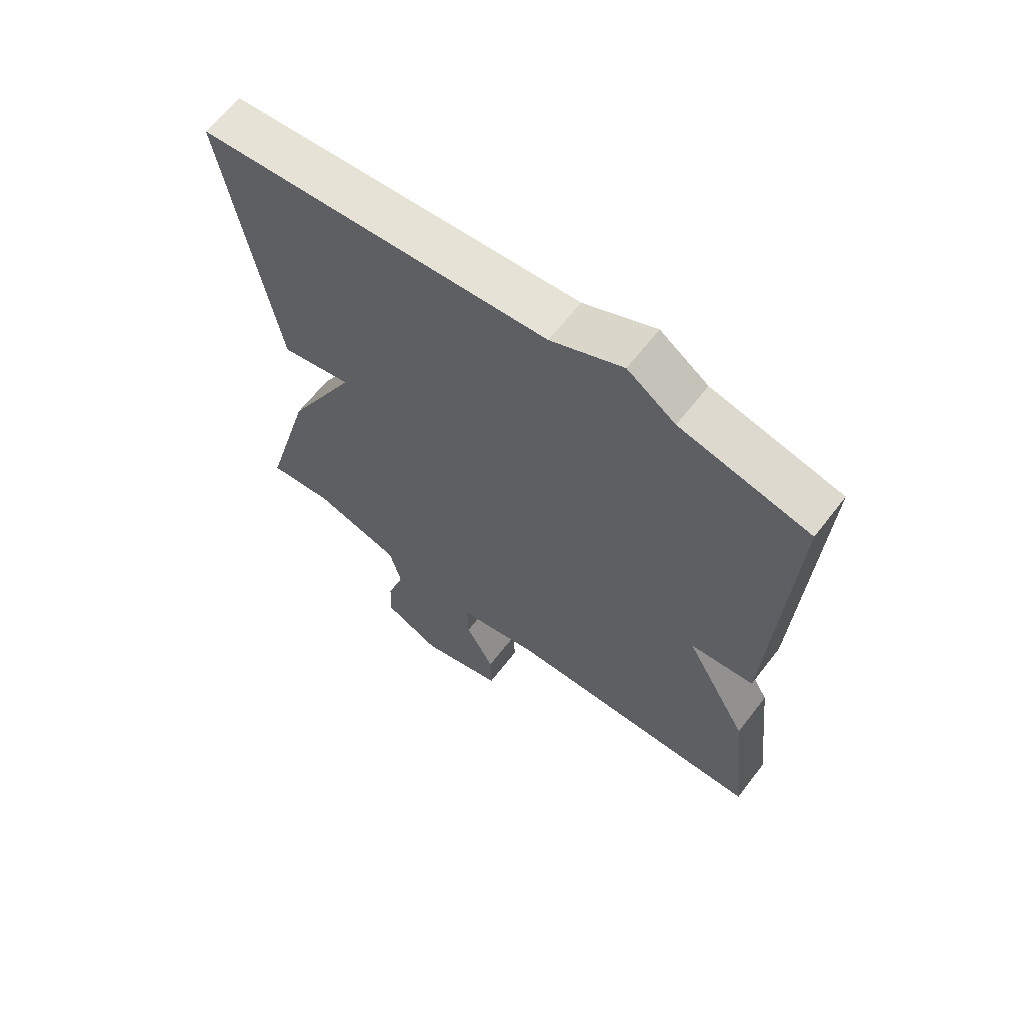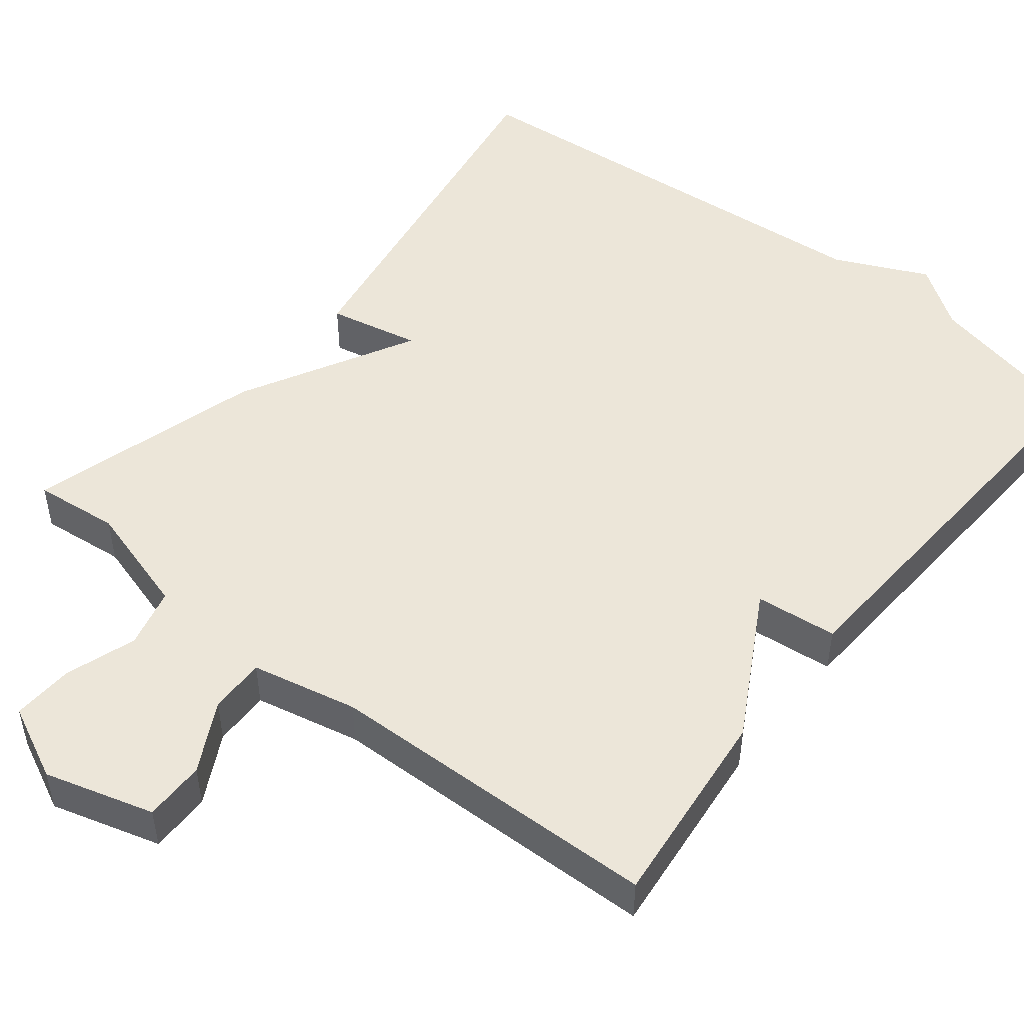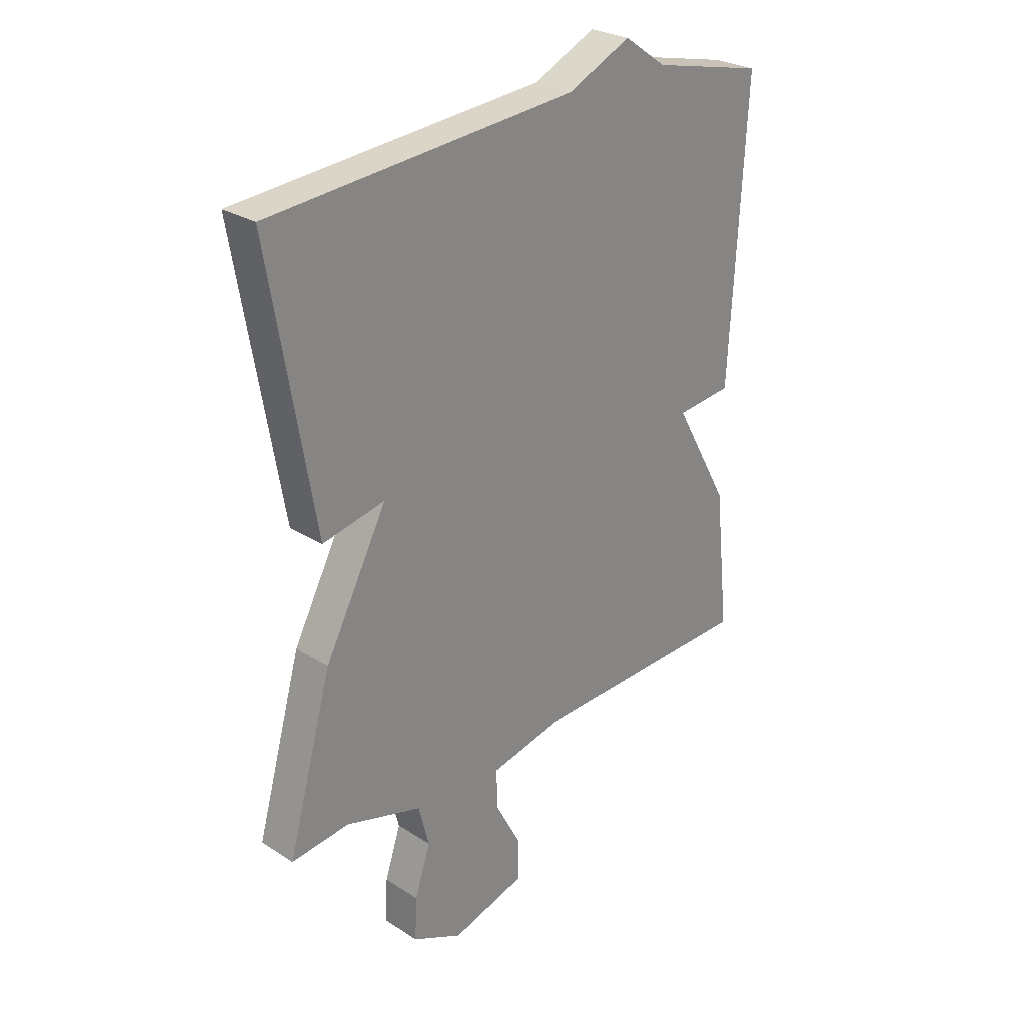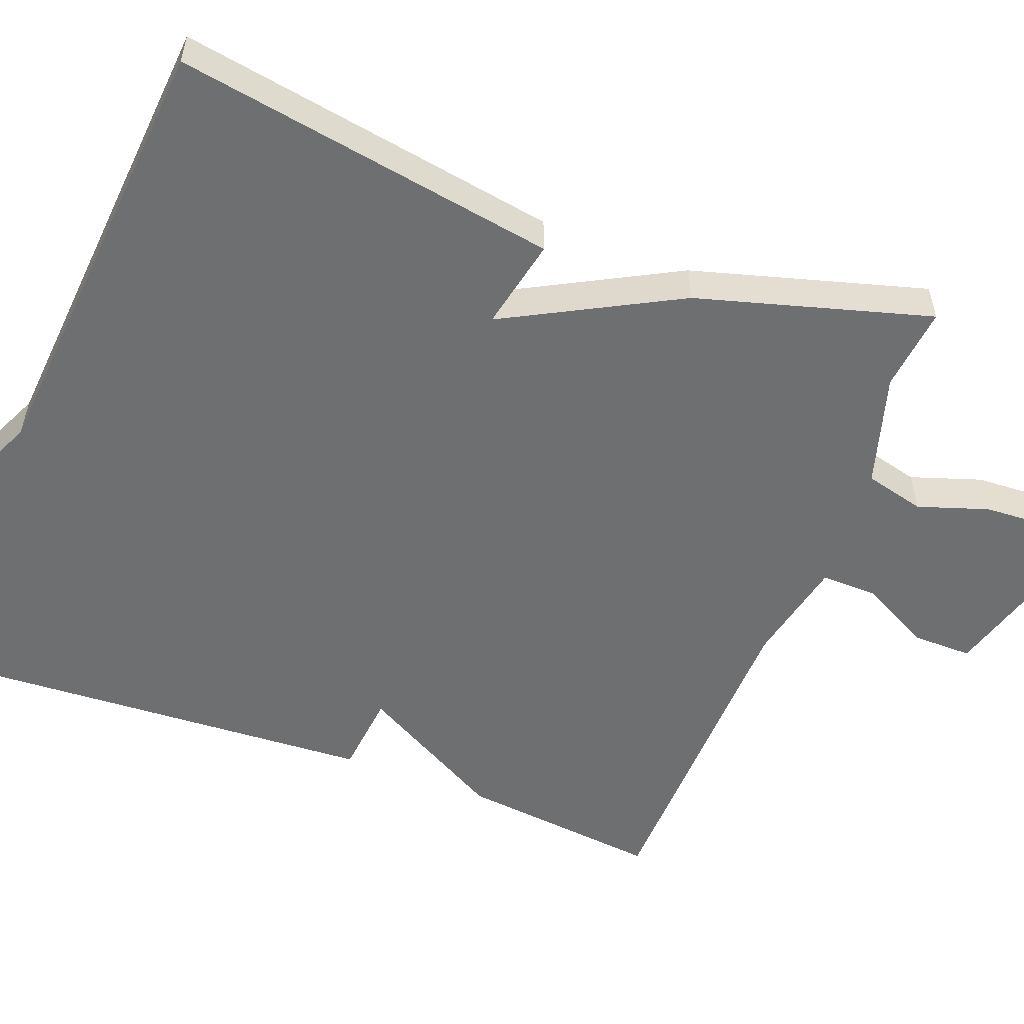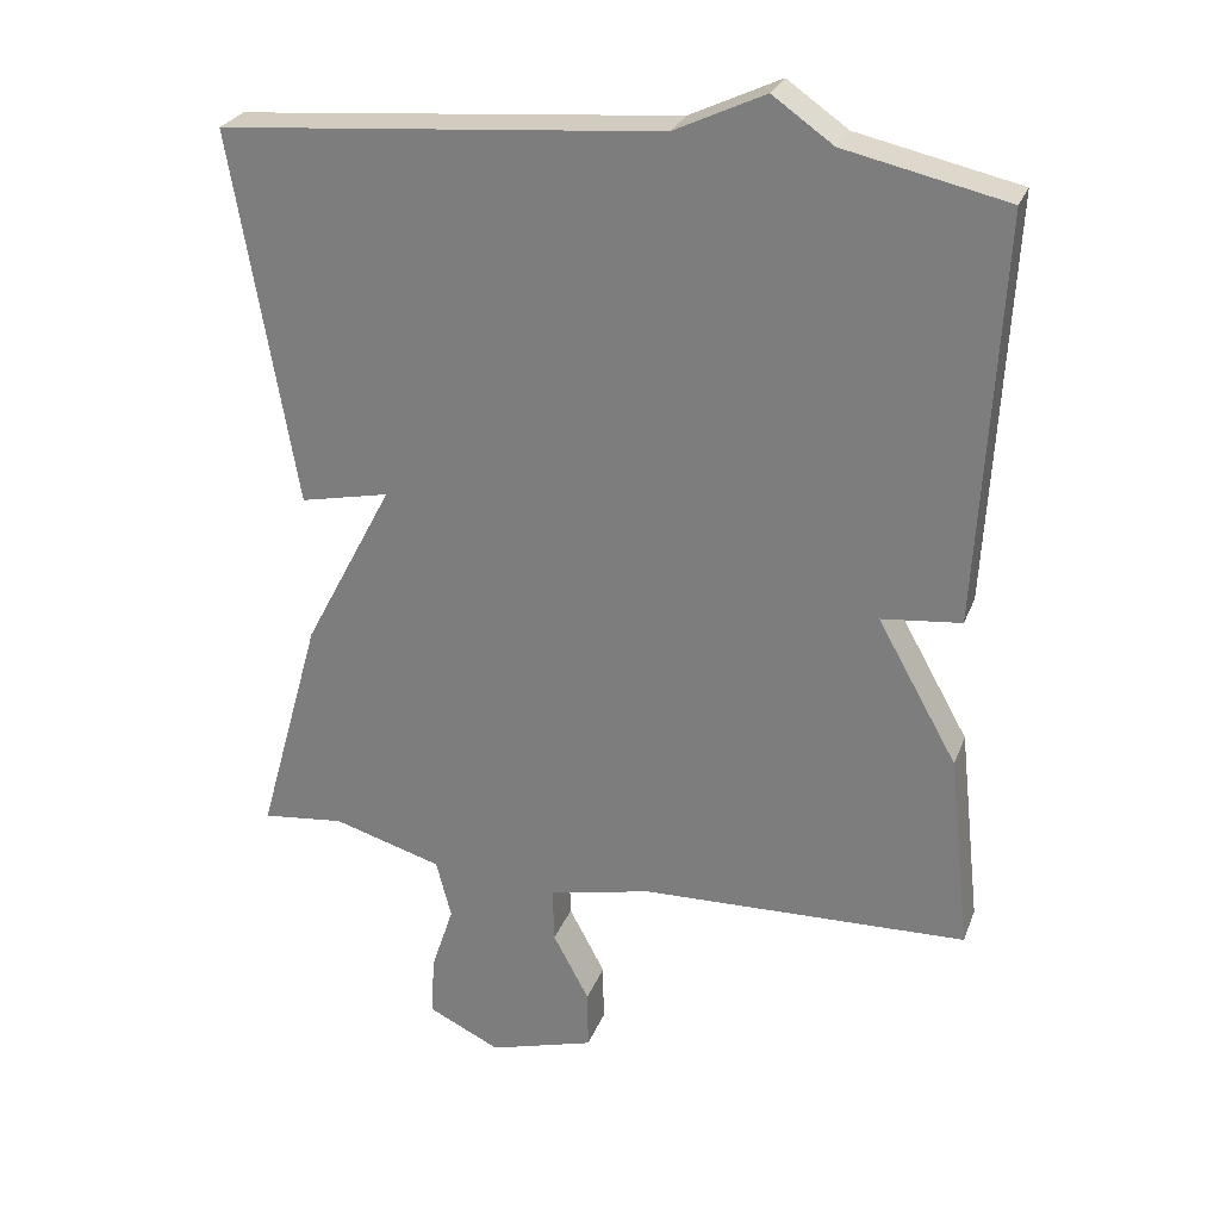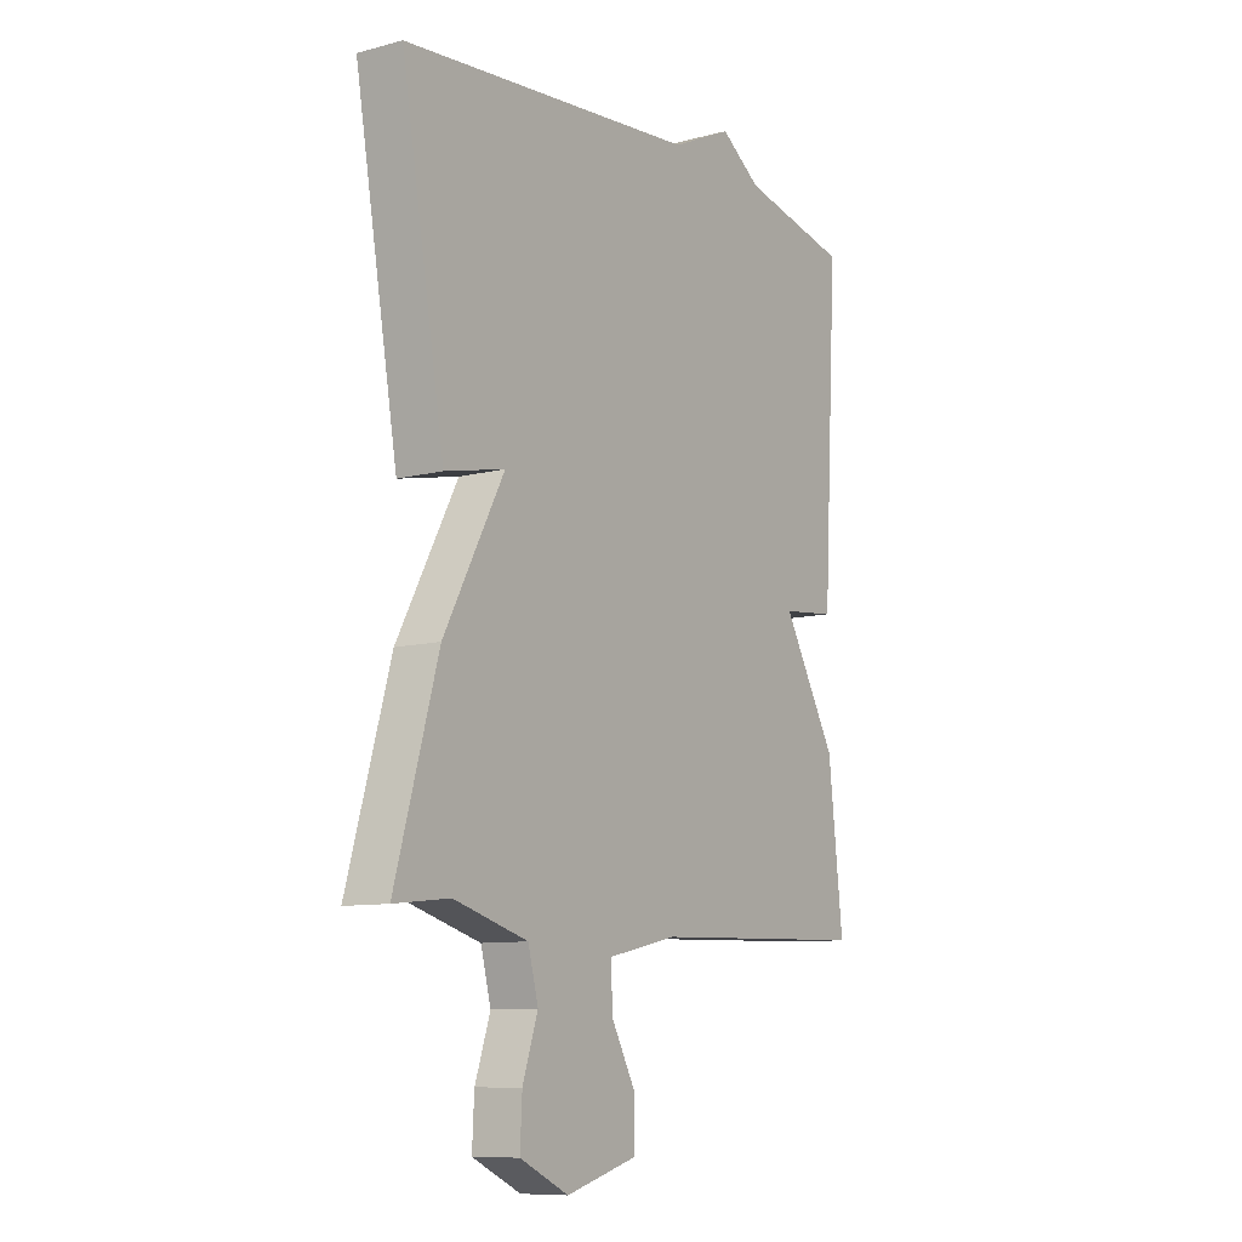
<metadata>
{"format":"obj","ext":"obj","renderer":"f3d","projection":"perspective","resolution":1024,"background":"white","views":[{"elev":63.9,"azim":-142.3,"up":"+Z"},{"elev":49.2,"azim":-141.3,"up":"+Y"},{"elev":27.2,"azim":134.6,"up":"+Z"},{"elev":-54.6,"azim":69.3,"up":"+Y"},{"elev":26.8,"azim":-161.8,"up":"+Z"},{"elev":-9.7,"azim":124.4,"up":"+Z"}]}
</metadata>
<code>
v -0.5 0.07 0.5
v -0.285 0.07 0.548
v -0.205 0.07 0.604
v -0.085 0.07 0.548
v 0.5 0.07 0.5
v 0.415 0.07 0.003
v 0.296 0.07 0.028
v 0.415 0.07 -0.197
v 0.5 0.07 -0.5
v 0.39 0.07 -0.488
v 0.244 0.07 -0.531
v 0.224 0.07 -0.609
v 0.254 0.07 -0.7
v 0.258 0.07 -0.78
v 0.162 0.07 -0.826
v 0.021 0.07 -0.785
v 0.022 0.07 -0.706
v 0.07 0.07 -0.616
v 0.072 0.07 -0.543
v -0.065 0.07 -0.513
v -0.5 0.07 -0.5
v -0.471 0.07 -0.238
v -0.365 0.07 -0.049
v -0.471 0.07 -0.038
v -0.5 0 0.5
v -0.285 0 0.548
v -0.205 0 0.604
v -0.085 0 0.548
v 0.5 0 0.5
v 0.415 0 0.003
v 0.296 0 0.028
v 0.415 0 -0.197
v 0.5 0 -0.5
v 0.39 0 -0.488
v 0.244 0 -0.531
v 0.224 0 -0.609
v 0.254 0 -0.7
v 0.258 0 -0.78
v 0.162 0 -0.826
v 0.021 0 -0.785
v 0.022 0 -0.706
v 0.07 0 -0.616
v 0.072 0 -0.543
v -0.065 0 -0.513
v -0.5 0 -0.5
v -0.471 0 -0.238
v -0.365 0 -0.049
v -0.471 0 -0.038
f 23 24 1 2
f 20 21 22 23
f 2 3 4
f 23 2 4
f 20 23 4
f 19 20 4
f 16 17 18
f 15 16 18
f 14 15 18
f 13 14 18
f 12 13 18
f 11 12 18 19
f 10 11 19 4
f 9 10 4
f 8 9 4
f 7 8 4
f 4 5 6 7
f 26 25 48 47
f 47 46 45 44
f 28 27 26
f 28 26 47
f 28 47 44
f 28 44 43
f 42 41 40
f 42 40 39
f 42 39 38
f 42 38 37
f 42 37 36
f 43 42 36 35
f 28 43 35 34
f 28 34 33
f 28 33 32
f 28 32 31
f 31 30 29 28
f 1 25 26 2
f 2 26 27 3
f 3 27 28 4
f 4 28 29 5
f 5 29 30 6
f 6 30 31 7
f 7 31 32 8
f 8 32 33 9
f 9 33 34 10
f 10 34 35 11
f 11 35 36 12
f 12 36 37 13
f 13 37 38 14
f 14 38 39 15
f 15 39 40 16
f 16 40 41 17
f 17 41 42 18
f 18 42 43 19
f 19 43 44 20
f 20 44 45 21
f 21 45 46 22
f 22 46 47 23
f 23 47 48 24
f 24 48 25 1

</code>
